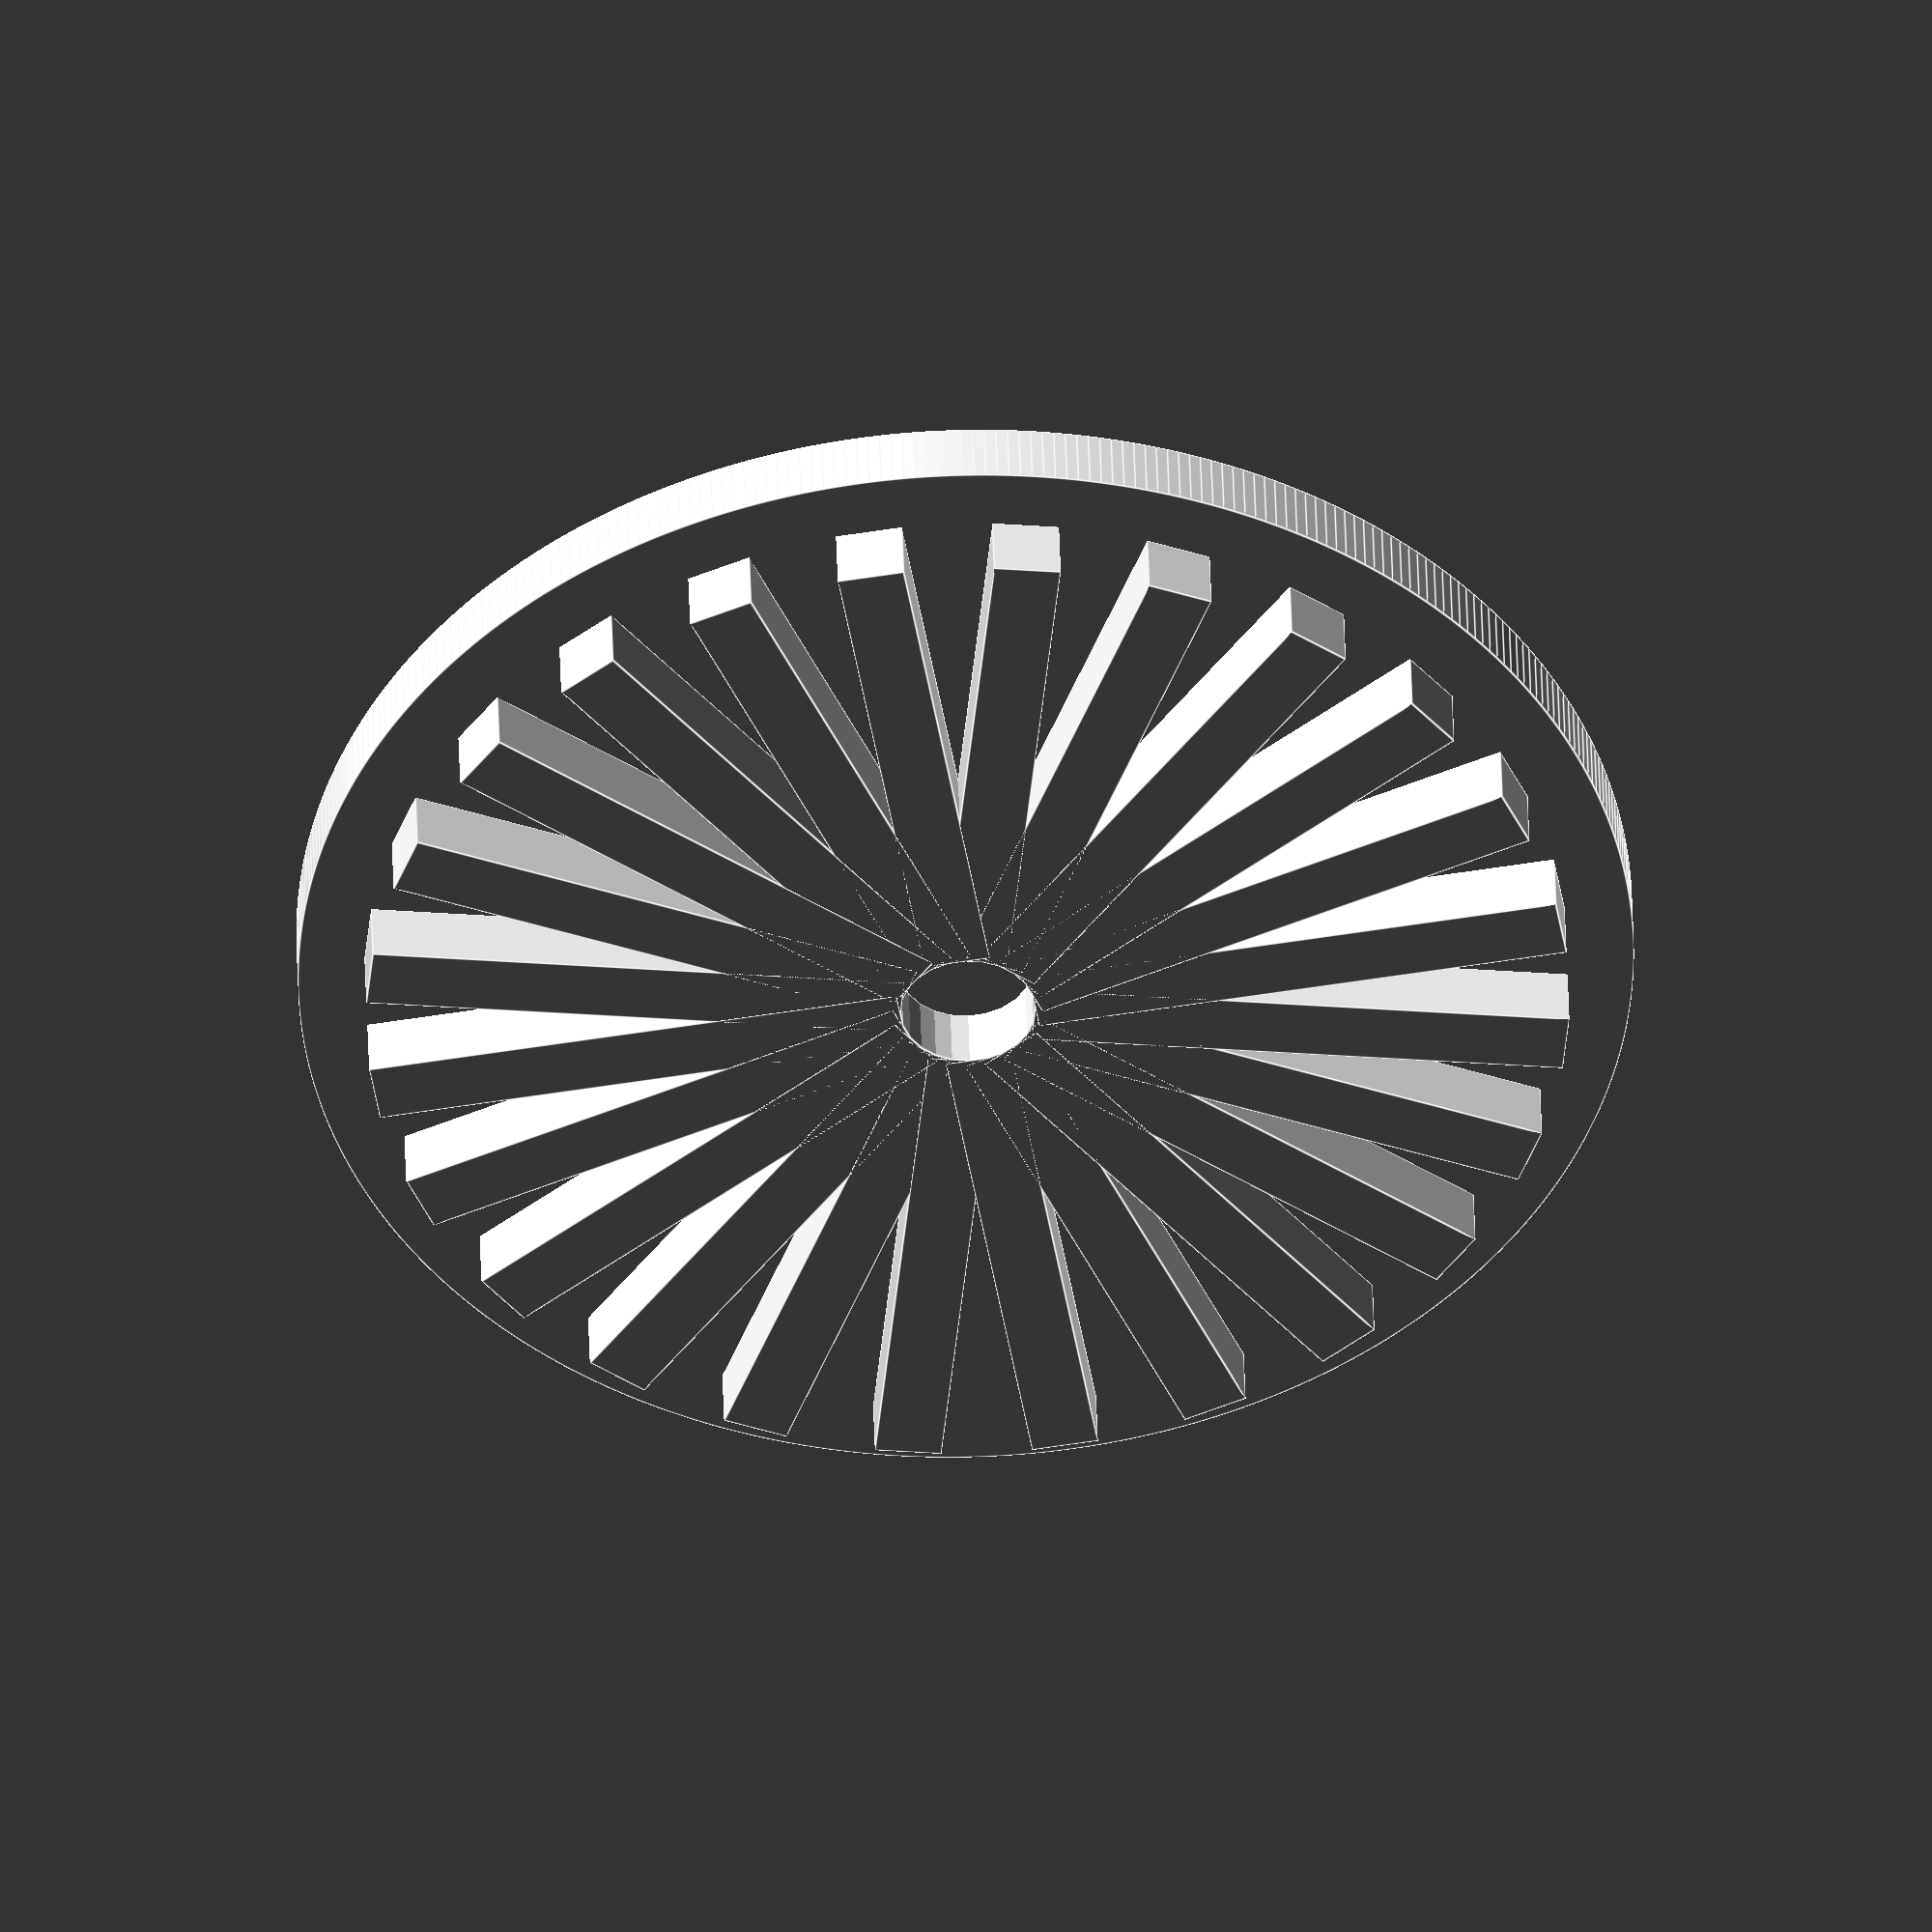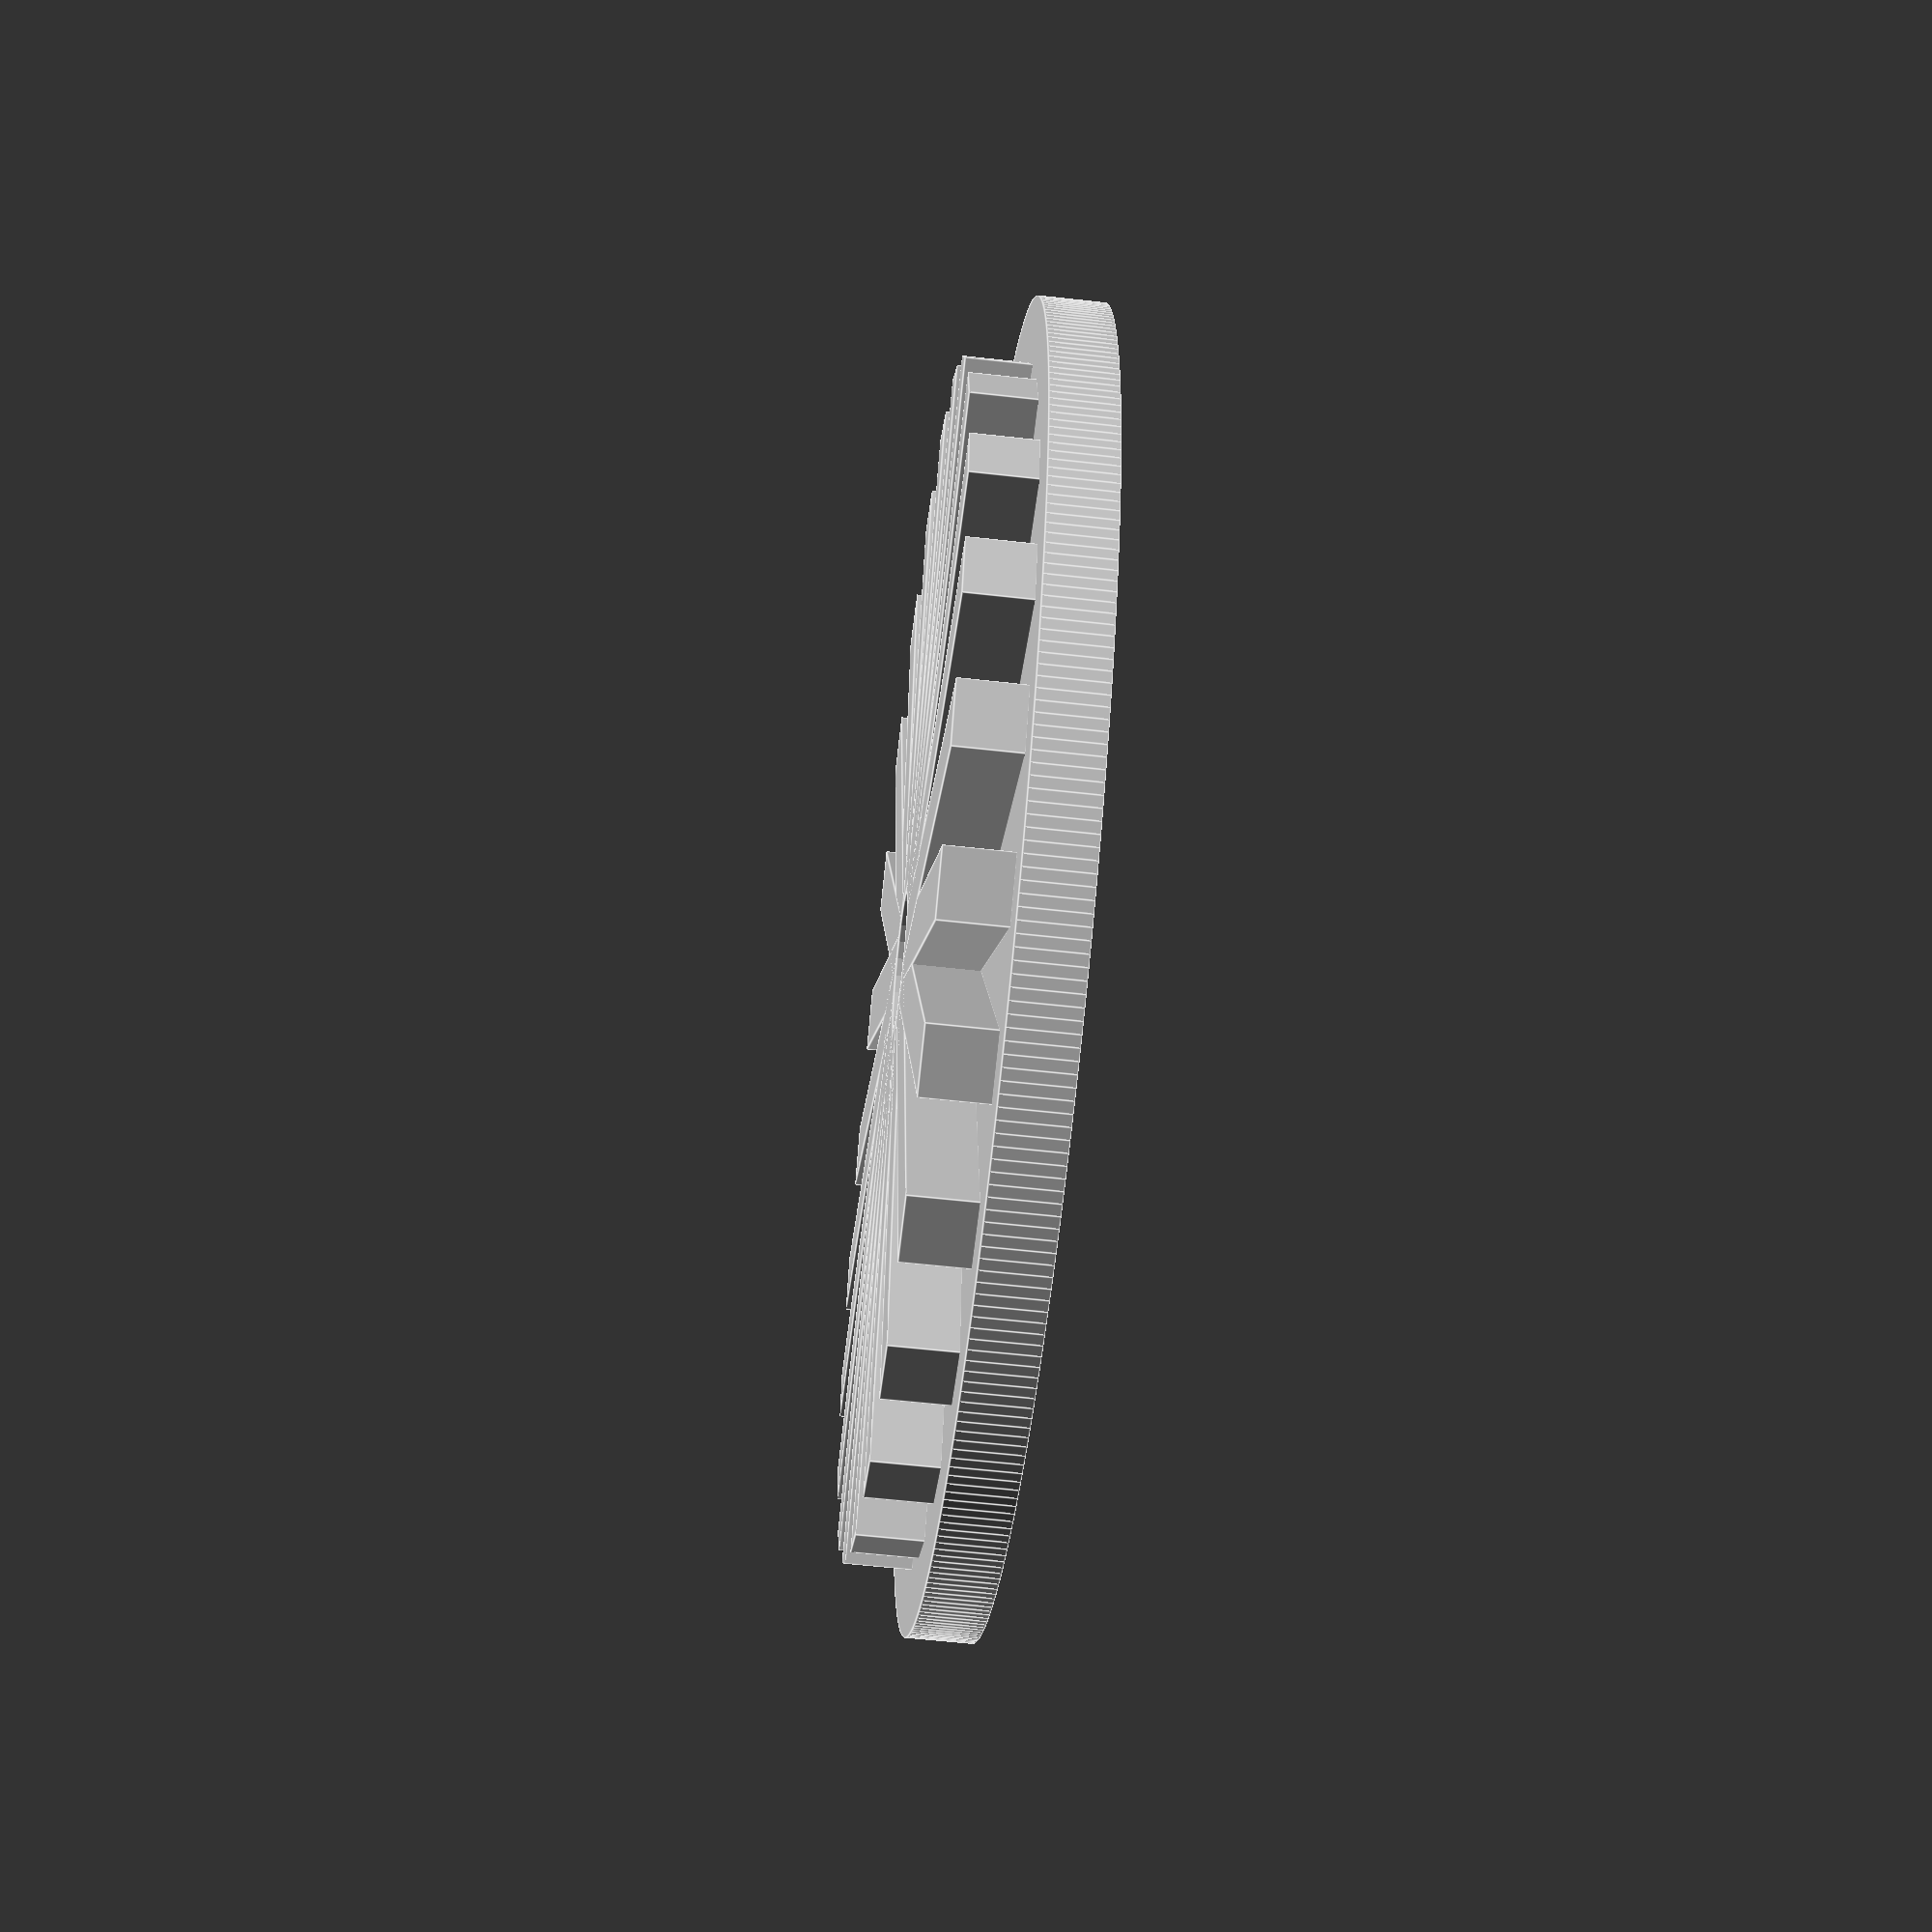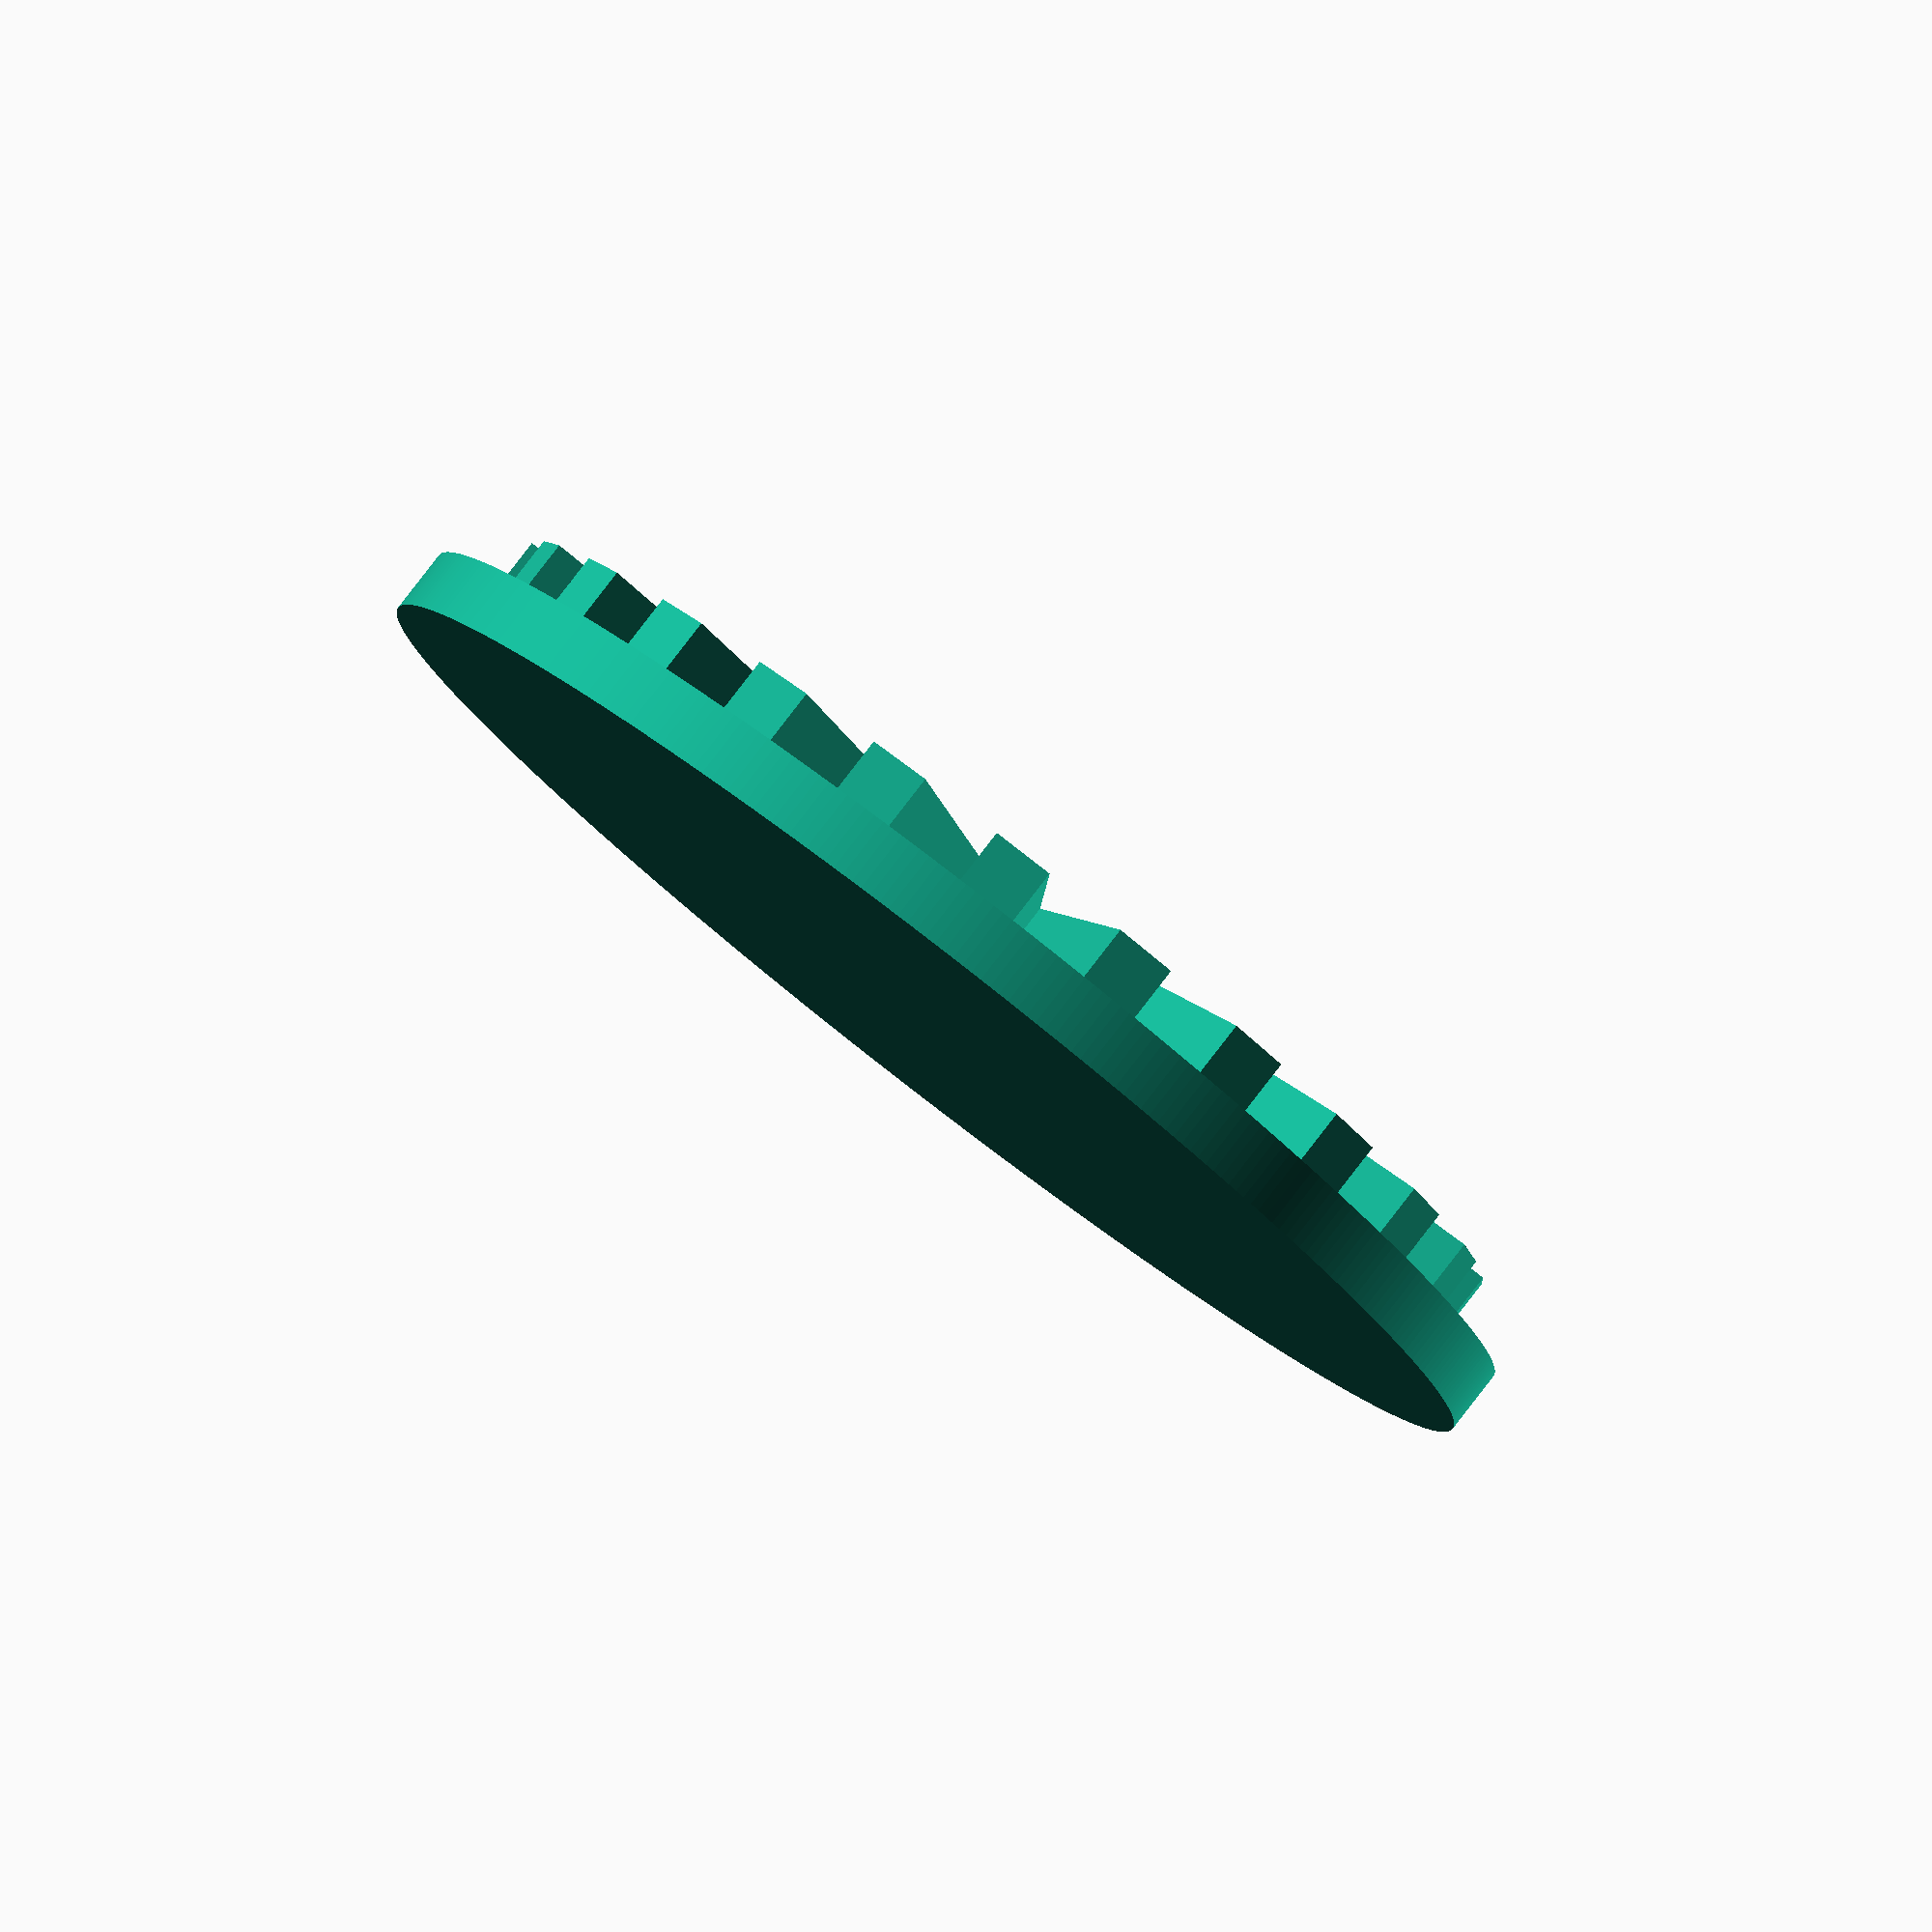
<openscad>

unit="first";  // [first:mm,second:inch] 


//outer diameter is 20mm more
innerDiametermm=0; //[0:180]


//outer diameter is 1 inch more
innerDiameterinch=0; //[0:7]
//1/16 inch
innerDiameter16stinch=0; //[0:15]

makePart();

module makePart(){
    if(unit=="first"){
        smm(innerDiametermm);
    }
    else{
        sinch(innerDiameterinch,innerDiameter16stinch);
    }
}



module smm(d){
    difference(){
        cylinder(1,d/2+10,d/2+10,$fn=360);
        translate([0,0,-1])
         cylinder(3,d/2,d/2,$fn=360);
        
        }
        
    for(i=[0:15:345])
    rotate(a=i,v=[0,0,1])    
    translate([-0.5,d/2+1,0.99])   
    cube([1,8,1]);
}

module sinch(da,db){
    difference(){
        cylinder(1,(da+db/16)*25.4/2+12.7,(da+db/16)*25.4/2+12.7,$fn=360);
        translate([0,0,-1])
         cylinder(3,(da+db/16)*25.4/2,(da+db/16)*24.4/2,$fn=360);
        
        }
        
    for(i=[0:15:345])
    rotate(a=i,v=[0,0,1])    
    translate([-0.5,(da+db/16)*25.4/2+1,0.99])   
    cube([1,10,1]);
}


</openscad>
<views>
elev=137.3 azim=305.7 roll=181.6 proj=o view=edges
elev=238.9 azim=337.3 roll=96.6 proj=p view=edges
elev=277.0 azim=103.0 roll=217.7 proj=o view=wireframe
</views>
